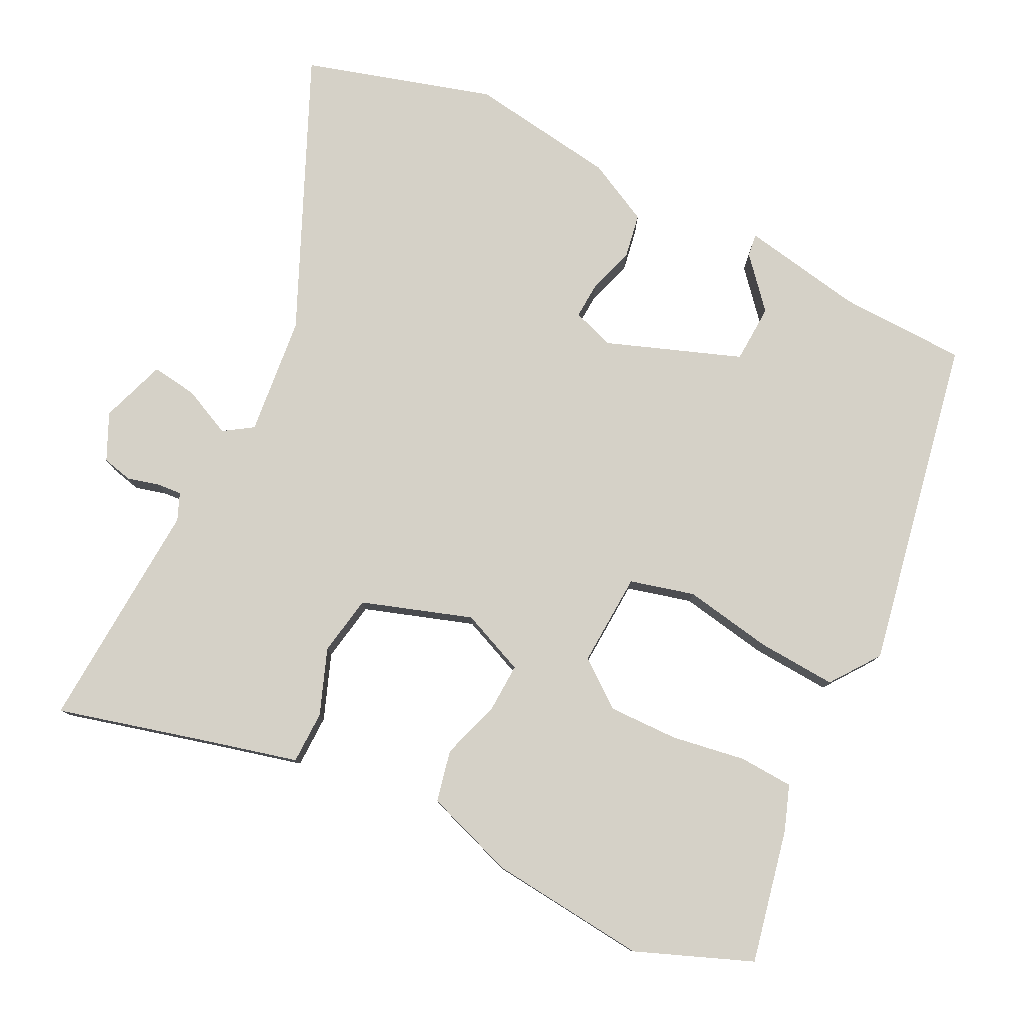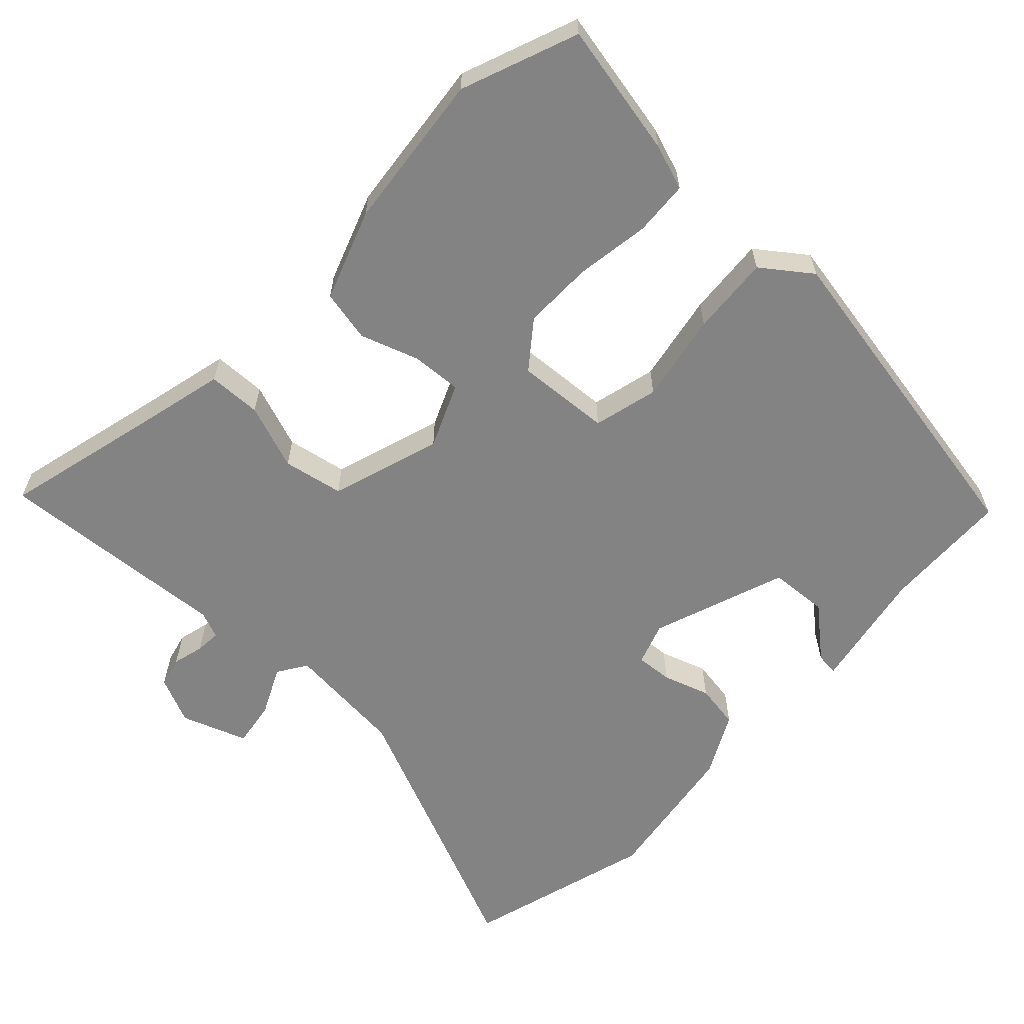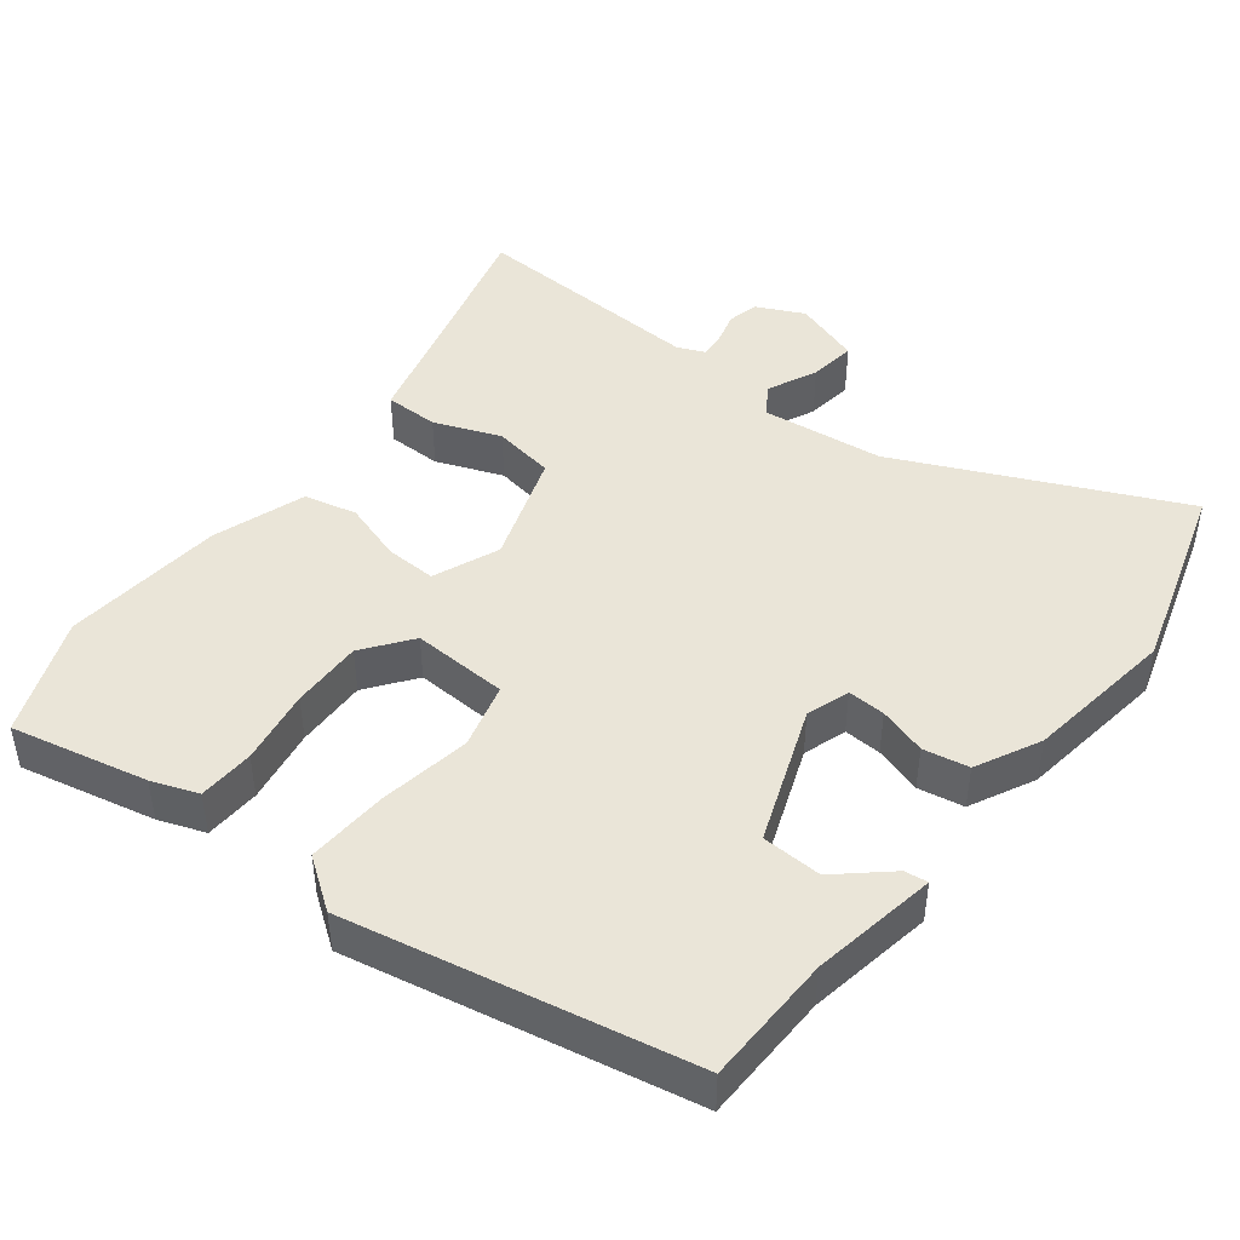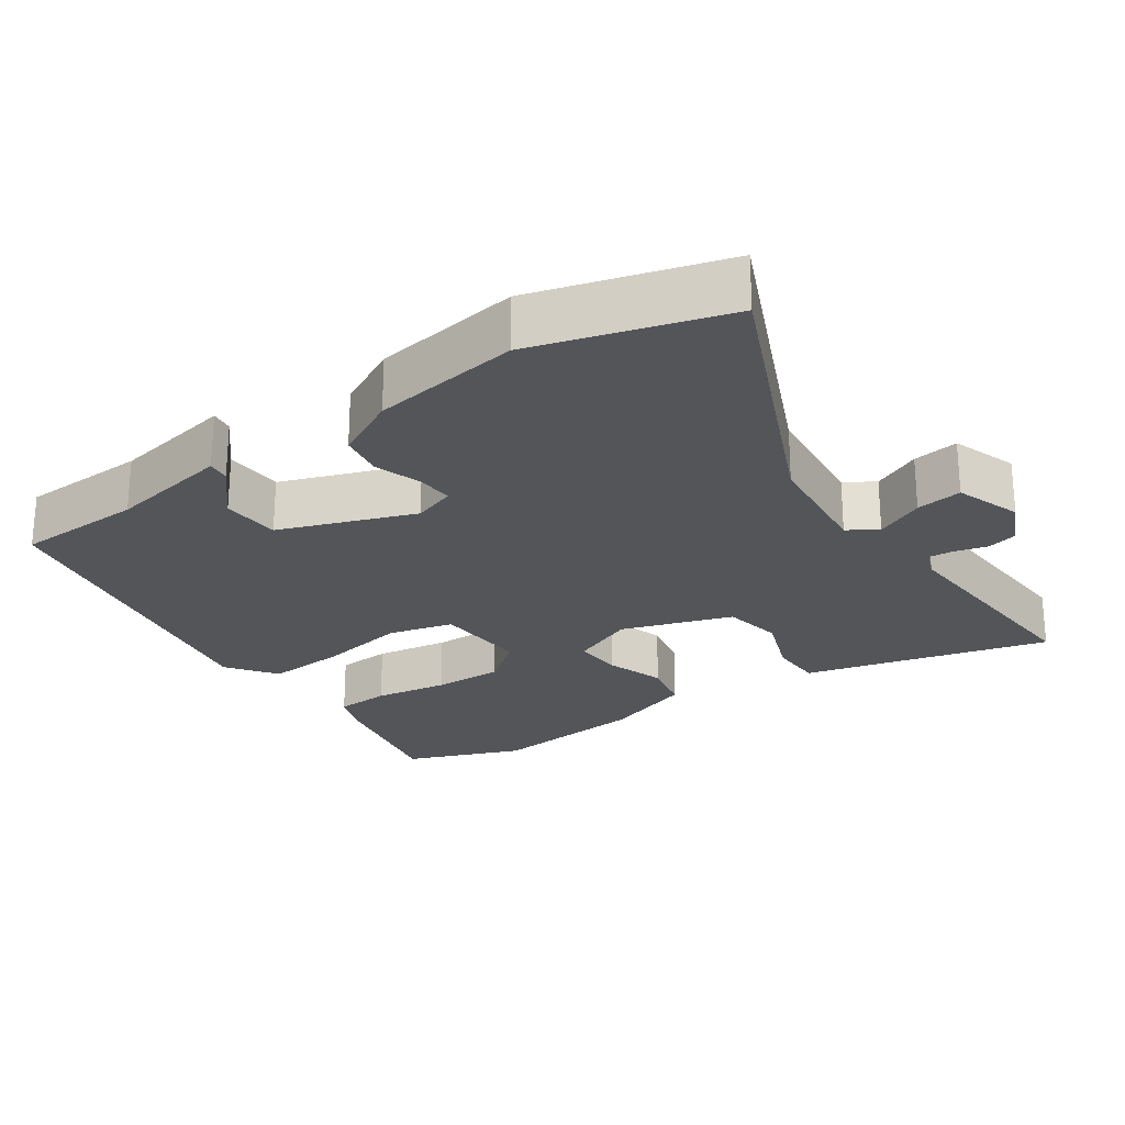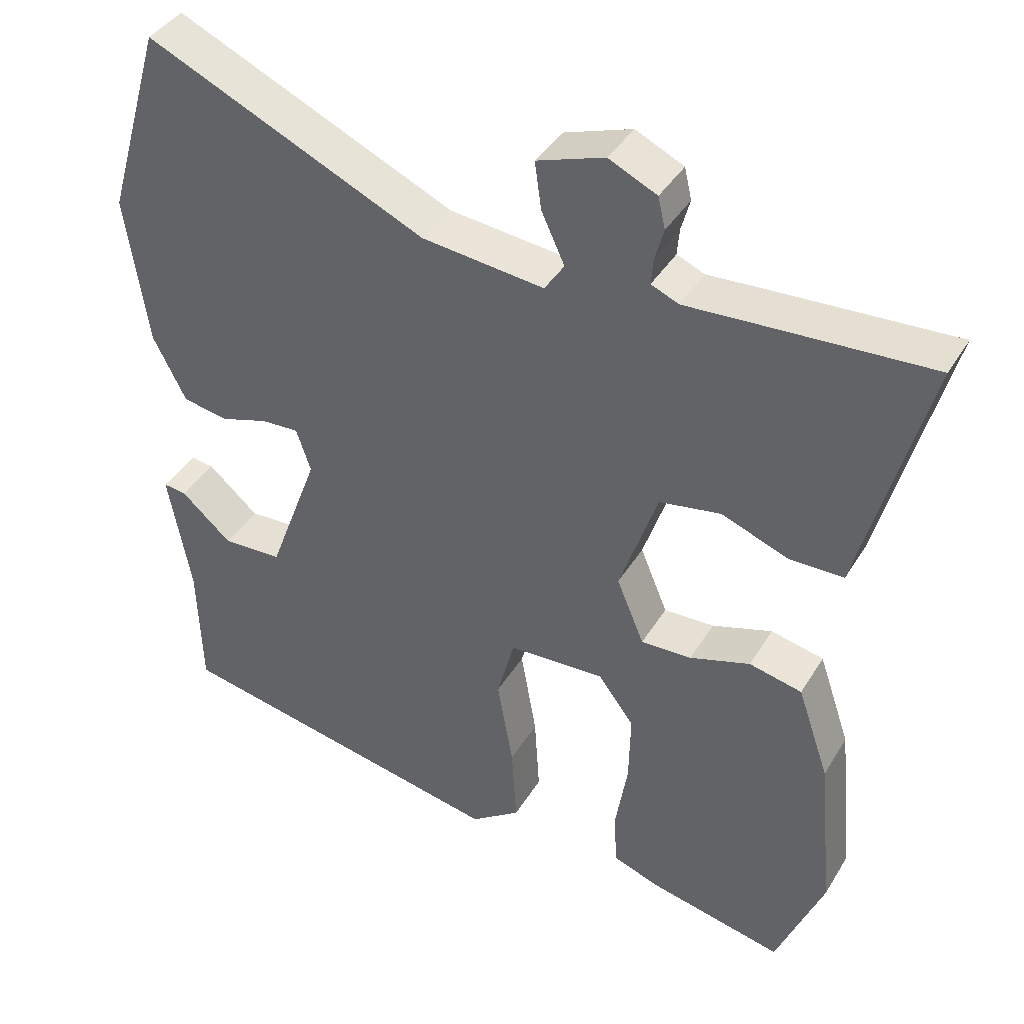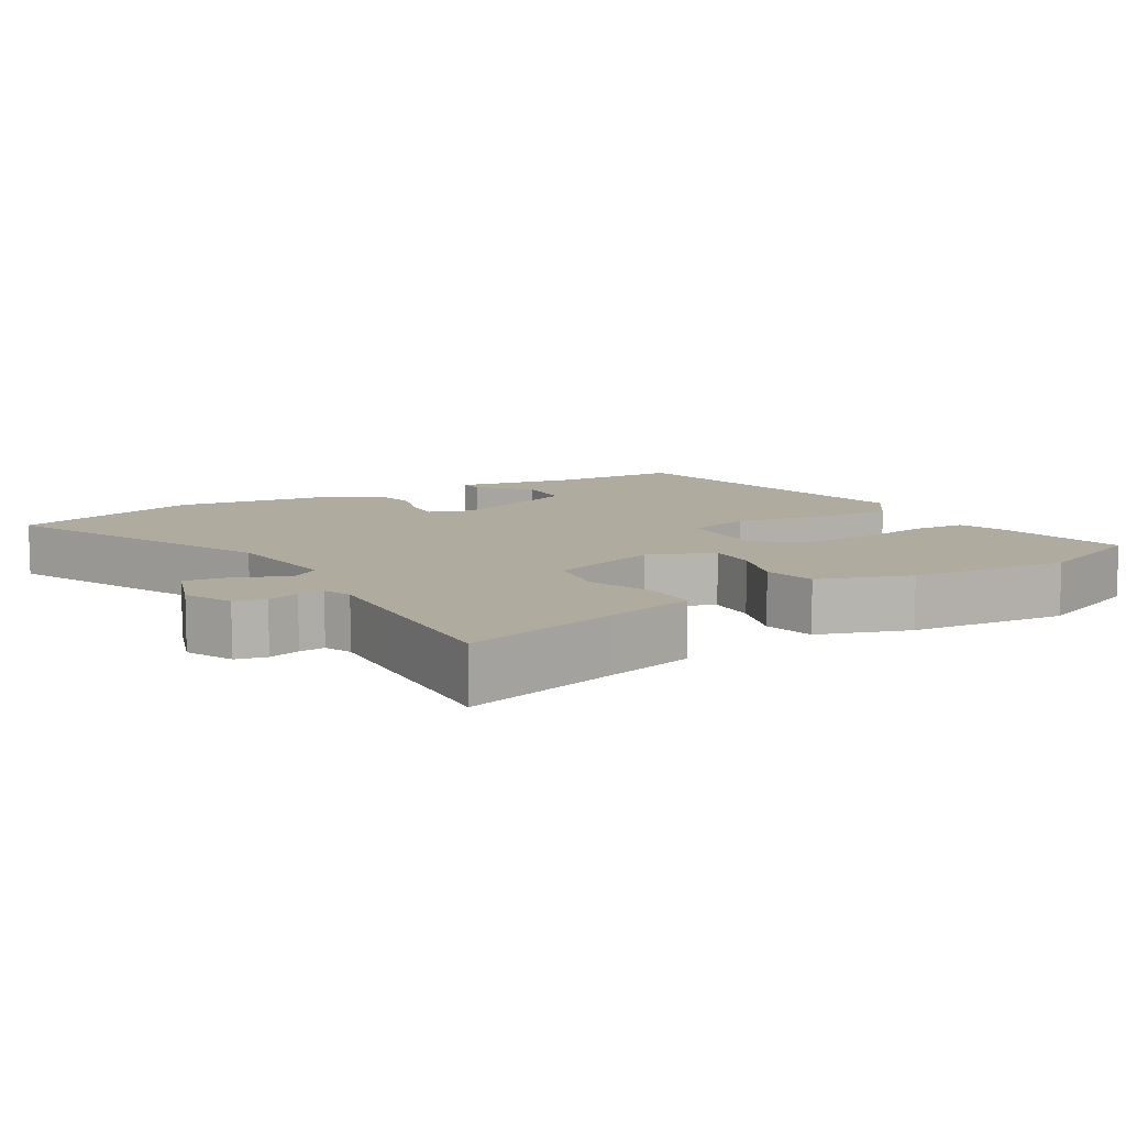
<metadata>
{"format":"obj","ext":"obj","renderer":"f3d","projection":"perspective","resolution":1024,"background":"white","views":[{"elev":79.2,"azim":116.5,"up":"+Y"},{"elev":-61.0,"azim":137.4,"up":"+Y"},{"elev":45.1,"azim":-142.4,"up":"+Y"},{"elev":-24.3,"azim":-55.0,"up":"+Y"},{"elev":40.3,"azim":28.6,"up":"+Z"},{"elev":9.6,"azim":59.1,"up":"+Y"}]}
</metadata>
<code>
v 0.539 0.07 -0.402
v 0.474 0.07 -0.565
v 0.286 0.07 -0.525
v 0.222 0.07 -0.502
v 0.218 0.07 -0.425
v 0.235 0.07 -0.321
v 0.237 0.07 -0.222
v 0.187 0.07 -0.156
v 0.054 0.07 -0.163
v 0.03 0.07 -0.254
v 0.052 0.07 -0.38
v 0.059 0.07 -0.492
v -0.01 0.07 -0.542
v -0.48 0.07 -0.452
v -0.485 0.07 -0.272
v -0.516 0.07 -0.099
v -0.484 0.07 -0.103
v -0.414 0.07 -0.164
v -0.331 0.07 -0.16
v -0.261 0.07 0.029
v -0.281 0.07 0.089
v -0.333 0.07 0.086
v -0.399 0.07 0.065
v -0.462 0.07 0.076
v -0.507 0.07 0.165
v -0.537 0.07 0.374
v -0.458 0.07 0.641
v -0.073 0.07 0.468
v 0.096 0.07 0.45
v 0.123 0.07 0.491
v 0.091 0.07 0.56
v 0.082 0.07 0.625
v 0.175 0.07 0.657
v 0.241 0.07 0.626
v 0.251 0.07 0.583
v 0.239 0.07 0.539
v 0.236 0.07 0.503
v 0.274 0.07 0.487
v 0.392 0.07 0.494
v 0.603 0.07 0.506
v 0.545 0.07 0.287
v 0.513 0.07 0.162
v 0.438 0.07 0.161
v 0.346 0.07 0.196
v 0.261 0.07 0.181
v 0.209 0.07 0.026
v 0.247 0.07 -0.065
v 0.317 0.07 -0.062
v 0.4 0.07 -0.035
v 0.473 0.07 -0.051
v 0.517 0.07 -0.179
v 0.539 0 -0.402
v 0.474 0 -0.565
v 0.286 0 -0.525
v 0.222 0 -0.502
v 0.218 0 -0.425
v 0.235 0 -0.321
v 0.237 0 -0.222
v 0.187 0 -0.156
v 0.054 0 -0.163
v 0.03 0 -0.254
v 0.052 0 -0.38
v 0.059 0 -0.492
v -0.01 0 -0.542
v -0.48 0 -0.452
v -0.485 0 -0.272
v -0.516 0 -0.099
v -0.484 0 -0.103
v -0.414 0 -0.164
v -0.331 0 -0.16
v -0.261 0 0.029
v -0.281 0 0.089
v -0.333 0 0.086
v -0.399 0 0.065
v -0.462 0 0.076
v -0.507 0 0.165
v -0.537 0 0.374
v -0.458 0 0.641
v -0.073 0 0.468
v 0.096 0 0.45
v 0.123 0 0.491
v 0.091 0 0.56
v 0.082 0 0.625
v 0.175 0 0.657
v 0.241 0 0.626
v 0.251 0 0.583
v 0.239 0 0.539
v 0.236 0 0.503
v 0.274 0 0.487
v 0.392 0 0.494
v 0.603 0 0.506
v 0.545 0 0.287
v 0.513 0 0.162
v 0.438 0 0.161
v 0.346 0 0.196
v 0.261 0 0.181
v 0.209 0 0.026
v 0.247 0 -0.065
v 0.317 0 -0.062
v 0.4 0 -0.035
v 0.473 0 -0.051
v 0.517 0 -0.179
f 48 49 50 51
f 47 48 51 1
f 41 42 43 44
f 41 44 45
f 38 39 40 41
f 37 38 41 45
f 33 34 35 36
f 33 36 37
f 30 31 32 33
f 30 33 37 45
f 25 26 27 28
f 25 28 29
f 22 23 24 25
f 21 22 25 29
f 20 21 29
f 19 20 29
f 15 16 17 18
f 15 18 19
f 14 15 19
f 13 14 19 29
f 10 11 12 13
f 3 4 5 6
f 3 6 7
f 47 1 2 3
f 46 47 3 7
f 30 45 46
f 10 13 29 30
f 9 10 30
f 8 9 30 46
f 7 8 46
f 102 101 100 99
f 52 102 99 98
f 95 94 93 92
f 96 95 92
f 92 91 90 89
f 96 92 89 88
f 87 86 85 84
f 88 87 84
f 84 83 82 81
f 96 88 84 81
f 79 78 77 76
f 80 79 76
f 76 75 74 73
f 80 76 73 72
f 80 72 71
f 80 71 70
f 69 68 67 66
f 70 69 66
f 70 66 65
f 80 70 65 64
f 64 63 62 61
f 57 56 55 54
f 58 57 54
f 54 53 52 98
f 58 54 98 97
f 97 96 81
f 81 80 64 61
f 81 61 60
f 97 81 60 59
f 97 59 58
f 1 52 53 2
f 2 53 54 3
f 3 54 55 4
f 4 55 56 5
f 5 56 57 6
f 6 57 58 7
f 7 58 59 8
f 8 59 60 9
f 9 60 61 10
f 10 61 62 11
f 11 62 63 12
f 12 63 64 13
f 13 64 65 14
f 14 65 66 15
f 15 66 67 16
f 16 67 68 17
f 17 68 69 18
f 18 69 70 19
f 19 70 71 20
f 20 71 72 21
f 21 72 73 22
f 22 73 74 23
f 23 74 75 24
f 24 75 76 25
f 25 76 77 26
f 26 77 78 27
f 27 78 79 28
f 28 79 80 29
f 29 80 81 30
f 30 81 82 31
f 31 82 83 32
f 32 83 84 33
f 33 84 85 34
f 34 85 86 35
f 35 86 87 36
f 36 87 88 37
f 37 88 89 38
f 38 89 90 39
f 39 90 91 40
f 40 91 92 41
f 41 92 93 42
f 42 93 94 43
f 43 94 95 44
f 44 95 96 45
f 45 96 97 46
f 46 97 98 47
f 47 98 99 48
f 48 99 100 49
f 49 100 101 50
f 50 101 102 51
f 51 102 52 1

</code>
